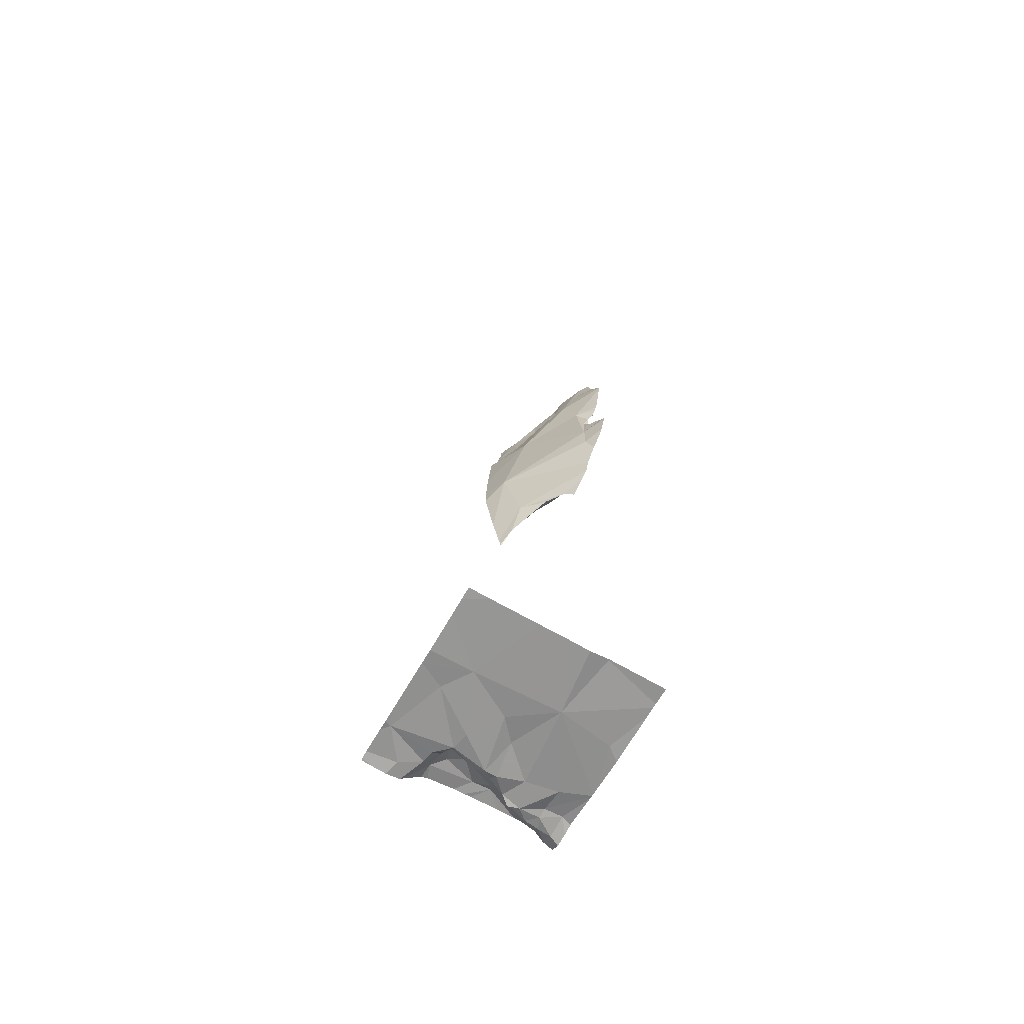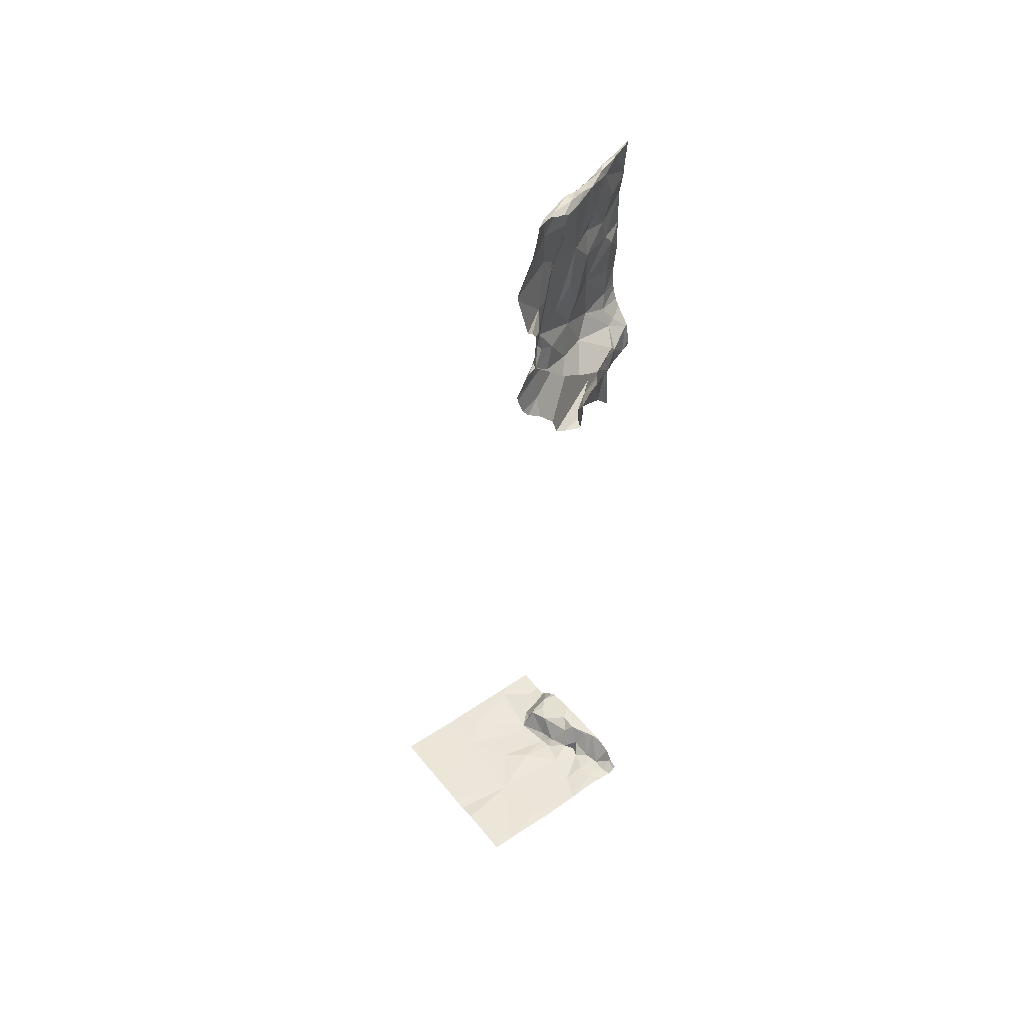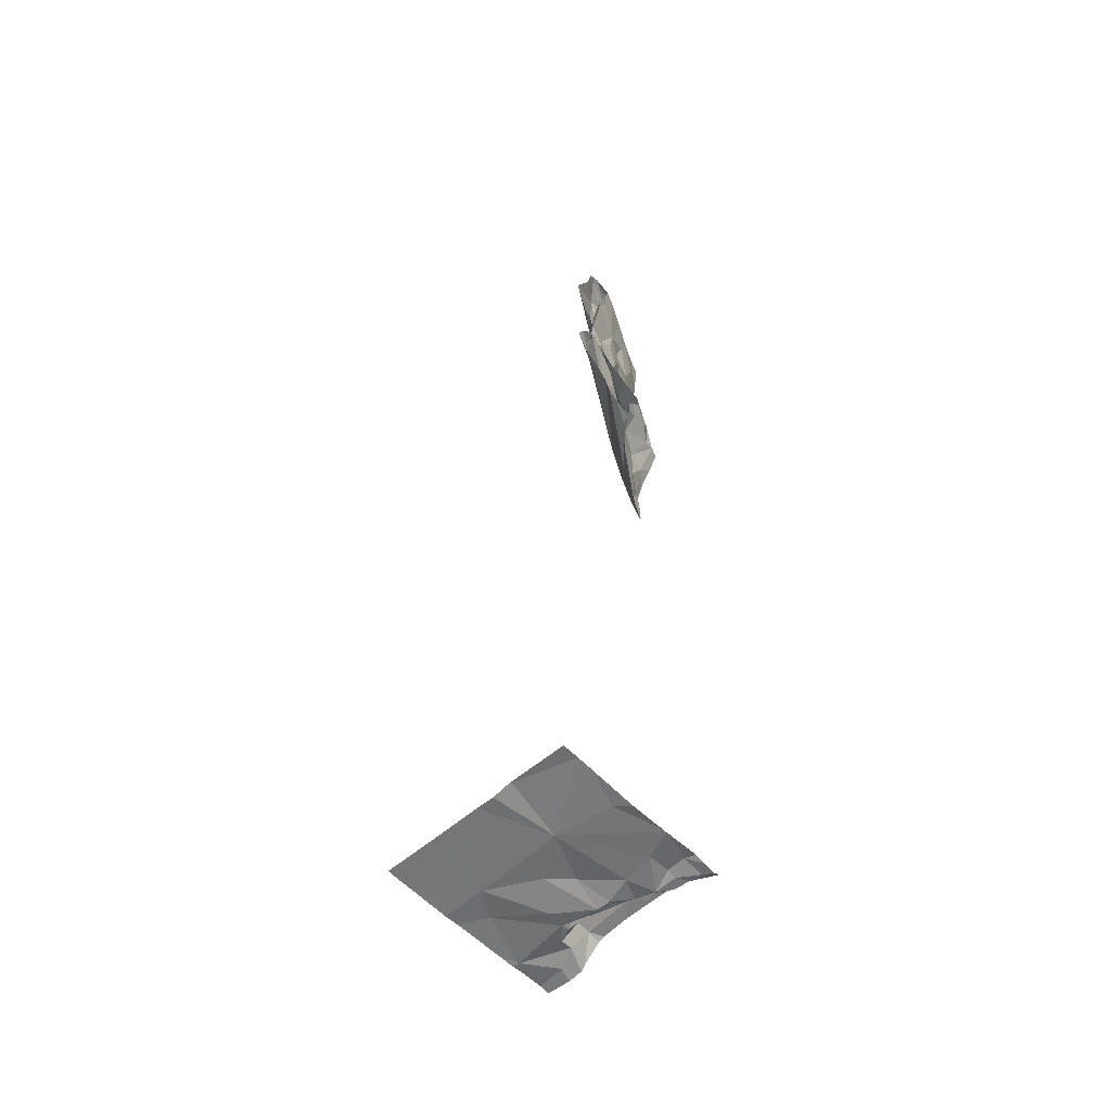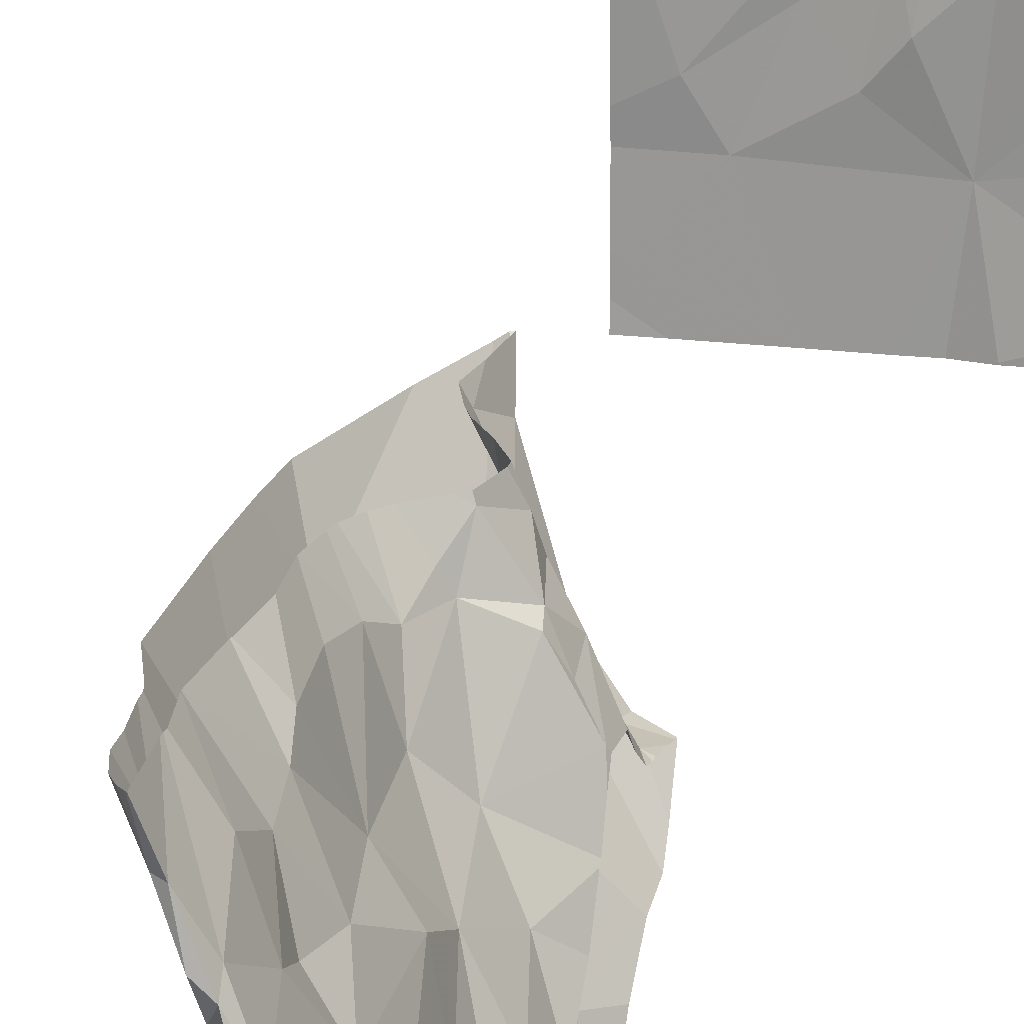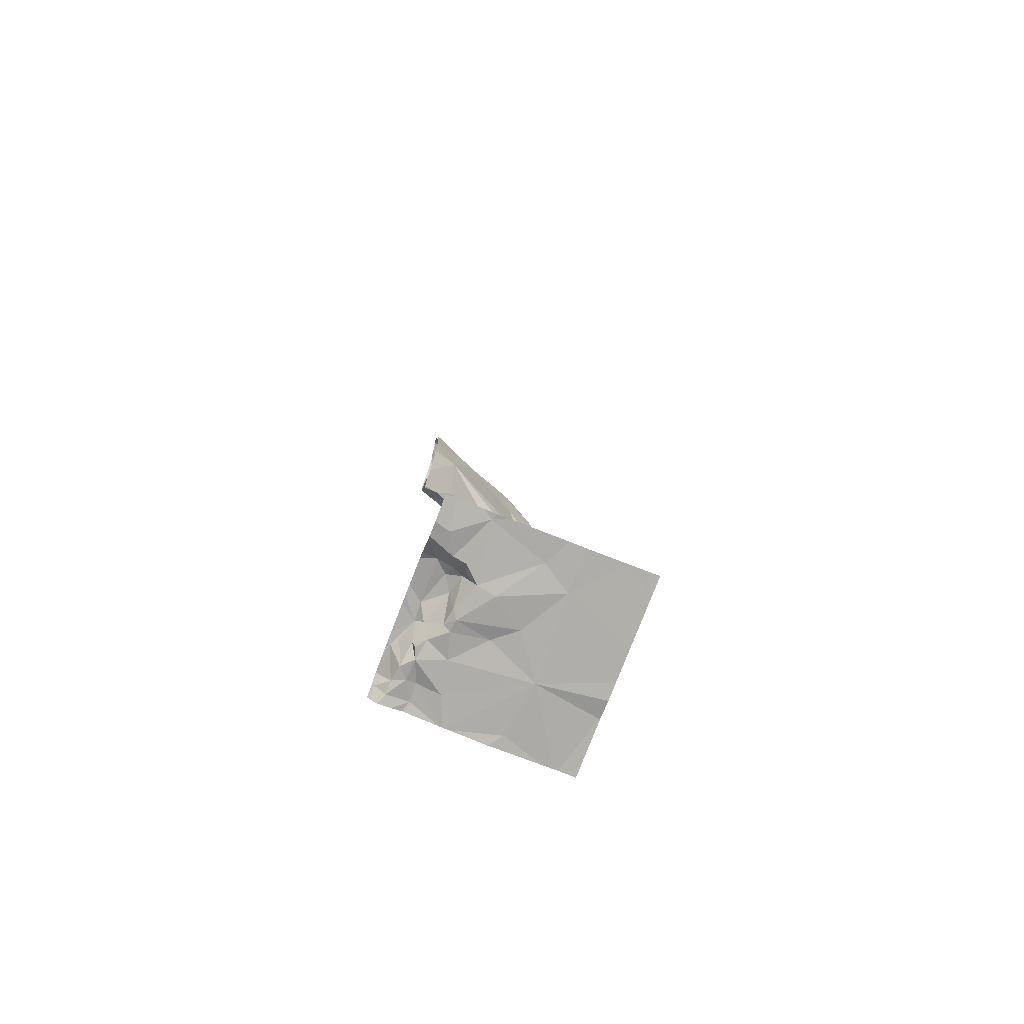
<metadata>
{"format":"obj","ext":"obj","renderer":"f3d","projection":"perspective","resolution":1024,"background":"white","views":[{"elev":-67.7,"azim":-29.7,"up":"+Z"},{"elev":47.8,"azim":53.2,"up":"+Z"},{"elev":-57.4,"azim":42.4,"up":"+Z"},{"elev":18.0,"azim":15.1,"up":"+Y"},{"elev":-77.2,"azim":-111.1,"up":"+Z"}]}
</metadata>
<code>
v -139.1 247.3 487
v -138.8 246.8 487.1
v -138.8 246.8 486.9
v -138.8 247.5 483.3
v -138.8 247 487.1
v -138.8 246.9 487.2
v -138.8 246.9 487.4
v -138.8 247 487.5
v -138.9 247.1 487.8
v -138.9 247.2 487.9
v -138.9 247 488
v -138.8 246.9 487.9
v -139 247.4 487.9
v -138.9 247.2 488
v -138.9 247.3 488
v -138.9 247.1 487.9
v -138.9 247.1 488
v -138.9 247 487.7
v -139 247.3 487.7
v -139 247.3 487.7
v -139 247.3 487.6
v -138.9 247.2 487.6
v -138.9 247.2 487.4
v -138.9 247.1 487.4
v -138.9 247.2 486.6
v -138.9 247.3 486.7
v -138.8 247.2 486.8
v -138.9 247.4 486.8
v -139 247.4 486.6
v -138.9 246.9 487.7
v -138.8 247.5 483.3
v -138.8 246.9 487.5
v -139.1 247.5 486.4
v -138.8 246.8 487.3
v -138.8 246.8 487.4
v -138.9 247.1 487.7
v -138.9 247.2 487.8
v -139 247.2 487.4
v -139 247.4 487.8
v -138.9 247.5 483.4
v -139.7 246.5 483.2
v -138.8 246.8 488
v -139 247.4 486.4
v -139 247.3 486.6
v -139 247.5 487.7
v -138.8 247.5 483.3
v -139 247.5 487
v -139 247.5 487.5
v -139 247.5 487.1
v -139 247.5 487.5
v -139.2 247.5 483.4
v -138.8 247.3 483.3
v -139.6 246.5 483.2
v -139 247.5 487.7
v -139 247.5 487.7
v -138.8 247.1 486.7
v -139.1 247.5 486.3
v -138.8 247.1 486.7
v -139.5 246.5 483.2
v -138.8 246.9 486.8
v -138.8 246.8 486.9
v -139.7 247.3 483.2
v -139.5 247.3 483.2
v -139.1 247.3 483.2
v -139.2 247.3 483.3
v -138.8 246.9 483.2
v -138.9 247.4 483.2
v -138.9 247.3 483.3
v -139.2 247.3 483.2
v -139.2 247.3 483.2
v -139.4 247.2 483.2
v -139.6 247 483.2
v -139.3 247 483.2
v -139.1 246.8 483.2
v -138.8 247.4 483.2
v -138.8 246.7 486.9
v -139 247.4 483.2
v -139 247.4 483.3
v -139.5 246.9 483.2
v -139.1 247.5 487.6
v -139 246.5 483.2
v -139 247.5 486.3
v -139.1 247.5 486.5
v -139.2 246.5 483.2
v -139.4 247.1 483.2
v -138.9 247.2 486.7
v -139 246.5 483.2
v -138.8 247.2 487
v -138.8 247.3 486.9
v -138.8 246.9 487.1
v -139 247.5 486.5
v -138.8 246.5 483.2
v -138.8 246.9 487.8
v -139.2 247.5 487.3
v -138.8 246.8 487.3
v -138.8 246.8 487.2
v -138.8 246.8 487.2
v -139 247.5 483.4
v -139 247.5 487.2
v -139 246.5 483.2
v -139.4 246.5 483.2
v -139 247.5 483.4
v -139.1 247.5 487.2
v -139.2 247.5 487.1
v -139 246.5 483.2
v -139.7 246.5 483.2
v -138.8 247.1 486.6
v -138.8 246.9 488
v -138.9 247 488
v -138.8 247 488
v -138.8 247 487.9
v -138.8 247 488
v -138.9 247.1 487.3
v -138.9 247.1 487.1
v -139 246.5 483.2
v -139.1 246.5 483.2
v -139.5 247.4 483.3
v -139.2 247.1 483.2
v -139.1 247.4 483.3
v -139 247.5 483.4
v -138.9 247.4 483.3
v -139 247.4 483.4
v -139.1 247.4 483.4
v -139 247.4 486.6
v -139.4 247.4 483.3
v -139.2 247.4 483.4
v -139.1 247.4 483.3
v -139.4 247.3 483.3
v -139.4 247.4 483.4
v -138.8 246.7 486.9
v -139.6 247.4 483.2
v -139.1 247.2 483.2
v -138.9 247.2 483.2
v -139.3 247.3 483.4
v -139.3 247.3 483.2
v -139.4 247.3 483.3
v -139.1 247.4 483.2
v -139.4 247.3 483.3
v -138.9 247.3 488
v -138.9 247.3 488
v -139 247.4 488
v -139 247.4 488
v -138.9 247.2 488
v -138.9 247.2 488
v -138.8 247.1 488
v -138.9 247.2 487.7
v -139 247.4 487.5
v -139 247.4 487.2
v -139 247.4 487.3
v -138.9 247.4 487
v -139 247.4 487.1
v -139 247.4 487
v -139 247.2 487.2
v -139 247.4 486.7
v -138.8 247.3 486.9
v -138.9 247.4 486.9
v -138.8 247.3 487
v -138.8 247.3 486.9
v -138.9 247.5 487
v -139.1 247.5 487.7
v -139.1 247.5 487.8
v -139.1 247.5 487.7
v -139.1 247.5 487.9
v -139.7 247.2 483.2
v -139.7 247.3 483.2
v -139.7 247.3 483.2
v -139.7 246.9 483.2
v -139.7 246.7 483.2
v -139.7 246.9 483.2
v -139.7 246.6 483.2
v -139.7 247.5 483.2
v -139.7 247.4 483.2
v -139.2 247.5 486.9
v -138.8 246.7 487.7
v -138.8 246.7 487.7
v -138.8 247.3 483.3
v -138.8 247.2 483.2
v -138.8 246.7 487.1
v -138.8 246.7 487.1
v -138.8 246.8 487.4
v -138.8 246.8 487.4
v -138.8 246.8 487.4
v -138.8 246.8 487.4
v -138.8 246.7 487
v -138.8 246.7 487.4
v -138.8 246.7 487.7
v -138.8 246.9 487.8
v -138.8 246.9 487.8
v -138.8 247.1 483.2
v -138.8 247.1 483.2
v -138.8 246.8 487.2
v -138.8 246.8 487.2
v -138.8 246.8 488
v -138.8 246.8 487.9
v -138.8 246.9 486.7
v -138.8 247.5 483.3
v -138.8 247.4 483.2
v -138.8 247.4 483.2
v -138.8 247.1 486.8
v -138.8 247.1 486.8
v -138.8 247.1 486.7
v -138.8 247.2 486.9
v -138.8 247.2 486.9
v -138.8 247.1 486.7
v -138.8 247.1 486.7
v -138.8 247.1 486.6
v -138.8 246.9 483.2
v -138.8 246.6 483.2
v -138.8 246.6 483.2
v -138.8 247.1 483.2
v -138.8 246.7 483.2
v -139.1 247.5 487.9
v -138.8 247.1 487
v -138.8 246.9 487.1
v -138.8 246.9 487.1
v -138.8 246.8 487.2
v -138.8 246.9 487.7
v -138.8 246.9 487.8
v -138.8 246.7 487.1
v -138.8 246.8 488
v -138.8 246.8 488
v -138.8 247 486.7
v -138.8 247.1 486.6
v -138.8 247 487
v -138.8 247.1 487
v -138.8 246.9 488
v -138.8 246.9 488
v -138.8 246.9 487.9
v -138.8 247 488
v -138.8 247 487
v -138.8 246.9 487.9
v -138.8 247.1 483.2
v -138.8 246.9 488
v -139.1 247.5 486.6
v -138.9 247.5 483.4
v -139.3 247.5 483.4
v -139.4 247.5 483.4
v -139.1 247.5 486.6
v -139.7 247.5 483.2
v -139.5 247.5 483.2
v -139.5 247.5 483.2
v -139.6 247.5 483.2
v -139.5 247.5 483.3
v -139.4 247.5 483.3
v -139 247.5 483.4
v -139.2 247.5 483.4
v -139 247.5 487.8
v -139 247.5 487.9
v -139 247.5 488
v -139 247.5 488
v -139 247.5 488
v -139 247.5 487.9
v -139 247.5 488
v -139 247.5 487.4
v -139.1 247.5 486.6
v -139 247.5 486.7
v -138.9 247.5 486.9
v -138.9 247.5 486.9
v -139 247.5 486.7
v -138.9 247.5 487
v -139 247.5 487.1
v -139 247.5 487.4
v -138.9 247.5 487
v -139.1 247.5 487.3
v -139 247.5 486.8
v -138.9 247.5 487
v -139.7 247.5 483.2
v -138.8 247.5 483.3
v -138.8 247.5 483.3
v -138.8 247.5 483.3
v -138.8 247.5 483.3
f 3 1 60
f 9 10 19
f 25 107 44
f 38 1 2
f 1 3 2
f 12 30 174
f 19 13 161
f 252 142 248
f 52 67 68
f 182 35 183
f 2 3 130
f 251 142 252
f 90 5 6
f 7 8 36
f 6 5 113
f 24 8 7
f 13 10 14
f 32 30 38
f 42 11 12
f 16 17 14
f 16 10 9
f 12 11 9
f 189 66 190
f 13 14 15
f 13 15 141
f 15 14 139
f 10 16 14
f 14 17 143
f 55 21 54
f 38 18 19
f 18 9 19
f 37 146 20
f 22 23 21
f 23 149 147
f 20 22 21
f 23 24 113
f 24 23 22
f 48 147 50
f 28 89 27
f 96 97 191
f 25 26 86
f 26 25 29
f 49 152 47
f 86 28 27
f 29 25 43
f 12 18 30
f 153 148 23
f 18 12 9
f 11 17 16
f 11 109 17
f 34 35 95
f 250 141 249
f 6 35 34
f 24 22 36
f 24 36 8
f 20 39 37
f 104 38 94
f 30 18 38
f 39 20 55
f 249 141 253
f 193 12 194
f 25 44 43
f 2 32 38
f 160 19 162
f 174 32 186
f 57 44 33
f 60 44 195
f 44 1 234
f 196 75 197
f 248 140 247
f 247 39 45
f 56 27 199
f 58 86 56
f 89 88 202
f 58 56 205
f 246 123 51
f 176 52 177
f 63 117 62
f 71 63 62
f 70 64 65
f 119 65 64
f 68 67 77
f 64 132 77
f 135 69 65
f 69 70 65
f 79 85 72
f 74 81 208
f 245 120 235
f 72 71 62
f 72 62 164
f 74 118 73
f 74 73 79
f 197 52 198
f 175 12 174
f 132 70 118
f 133 132 74
f 78 77 67
f 78 67 121
f 79 72 167
f 91 124 43
f 101 168 59
f 81 74 116
f 177 68 210
f 52 75 67
f 244 125 237
f 66 74 209
f 69 85 73
f 85 71 72
f 86 27 56
f 88 89 155
f 243 125 244
f 214 96 216
f 181 93 217
f 36 93 7
f 93 36 111
f 242 131 241
f 95 96 34
f 97 96 95
f 241 131 240
f 240 117 125
f 2 97 95
f 32 2 95
f 113 7 35
f 239 171 131
f 95 35 32
f 114 5 224
f 107 25 58
f 144 110 36
f 108 42 220
f 11 42 109
f 112 109 108
f 42 108 109
f 7 93 35
f 228 110 229
f 110 111 36
f 112 110 145
f 109 112 17
f 107 58 206
f 35 6 113
f 238 124 83
f 5 114 113
f 5 90 215
f 97 2 178
f 13 19 10
f 11 16 9
f 79 73 85
f 62 117 131
f 118 69 73
f 119 64 127
f 120 122 78
f 78 121 120
f 127 78 122
f 98 120 102
f 120 121 40
f 125 126 236
f 117 128 125
f 125 129 126
f 138 129 128
f 123 119 127
f 128 129 125
f 131 117 240
f 239 131 242
f 71 85 69
f 75 46 121
f 71 136 63
f 132 133 77
f 133 68 77
f 119 134 65
f 134 135 65
f 138 136 71
f 117 63 128
f 128 63 136
f 240 125 243
f 127 77 78
f 137 127 64
f 137 64 77
f 137 77 127
f 133 74 189
f 75 121 67
f 123 122 120
f 123 127 122
f 138 134 129
f 134 119 126
f 138 128 136
f 135 134 138
f 218 111 231
f 140 142 139
f 144 140 139
f 140 39 247
f 15 142 141
f 139 142 15
f 14 143 139
f 140 37 39
f 142 140 248
f 140 144 37
f 145 110 144
f 143 145 144
f 143 144 139
f 17 145 143
f 22 146 36
f 37 144 36
f 20 146 22
f 147 21 23
f 36 146 37
f 148 149 23
f 90 6 96
f 150 151 153
f 150 152 151
f 113 153 23
f 199 89 203
f 113 24 7
f 154 156 26
f 29 154 26
f 88 155 157
f 28 86 26
f 156 28 26
f 89 158 155
f 86 58 25
f 150 157 158
f 153 114 150
f 28 156 158
f 154 124 255
f 154 29 124
f 213 114 225
f 124 29 43
f 157 155 158
f 159 156 258
f 99 151 261
f 89 28 158
f 254 149 262
f 47 159 263
f 114 88 157
f 158 159 150
f 159 152 150
f 153 113 114
f 151 148 153
f 157 150 114
f 149 148 103
f 229 112 233
f 237 125 236
f 6 34 96
f 236 126 123
f 163 141 250
f 210 133 232
f 84 79 101
f 121 46 4
f 166 131 172
f 70 132 64
f 112 145 17
f 112 108 227
f 132 118 74
f 126 119 123
f 126 129 134
f 236 123 246
f 159 158 156
f 91 43 82
f 69 135 71
f 138 71 135
f 141 142 251
f 195 107 222
f 118 70 69
f 257 154 265
f 234 1 173
f 173 1 104
f 164 62 165
f 174 30 32
f 165 62 166
f 166 62 131
f 167 72 164
f 61 3 60
f 168 79 169
f 60 1 44
f 235 120 40
f 169 79 167
f 168 170 53
f 76 3 61
f 40 121 4
f 172 131 171
f 130 3 76
f 51 123 98
f 177 52 68
f 178 2 179
f 102 120 245
f 179 2 184
f 180 35 181
f 98 123 120
f 181 35 93
f 182 32 35
f 31 46 196
f 183 35 180
f 184 2 130
f 4 46 268
f 185 32 182
f 186 32 185
f 33 44 234
f 187 93 218
f 188 93 187
f 189 74 66
f 45 39 55
f 94 38 80
f 190 66 207
f 191 97 219
f 192 96 191
f 193 42 12
f 103 148 99
f 99 148 151
f 194 12 175
f 195 44 107
f 104 1 38
f 196 46 75
f 47 152 159
f 197 75 52
f 31 196 271
f 198 52 176
f 49 151 152
f 50 147 254
f 199 27 89
f 200 56 199
f 201 56 200
f 48 21 147
f 202 88 213
f 203 89 202
f 54 21 48
f 204 56 201
f 205 56 204
f 206 58 205
f 55 20 21
f 57 43 44
f 207 66 211
f 208 81 100
f 209 74 208
f 82 43 57
f 210 68 133
f 211 66 209
f 83 124 91
f 163 13 141
f 92 208 100
f 213 88 114
f 214 90 96
f 215 90 214
f 100 81 87
f 216 96 192
f 41 170 106
f 217 93 188
f 212 13 163
f 218 93 111
f 59 168 53
f 219 97 178
f 220 42 221
f 162 19 161
f 221 42 193
f 222 107 223
f 87 81 105
f 161 13 212
f 223 107 206
f 105 81 115
f 224 5 230
f 225 114 224
f 226 108 220
f 115 81 116
f 227 108 226
f 160 38 19
f 228 111 110
f 101 79 168
f 53 170 41
f 229 110 112
f 230 5 215
f 231 111 228
f 232 133 189
f 116 74 84
f 84 74 79
f 233 112 227
f 80 38 160
f 253 141 251
f 254 147 149
f 255 124 238
f 256 154 255
f 257 156 154
f 258 156 257
f 259 154 256
f 260 159 258
f 261 151 49
f 262 149 264
f 263 159 266
f 264 149 103
f 265 154 259
f 266 159 260
f 267 171 239
f 268 46 269
f 269 46 270
f 270 46 31

</code>
